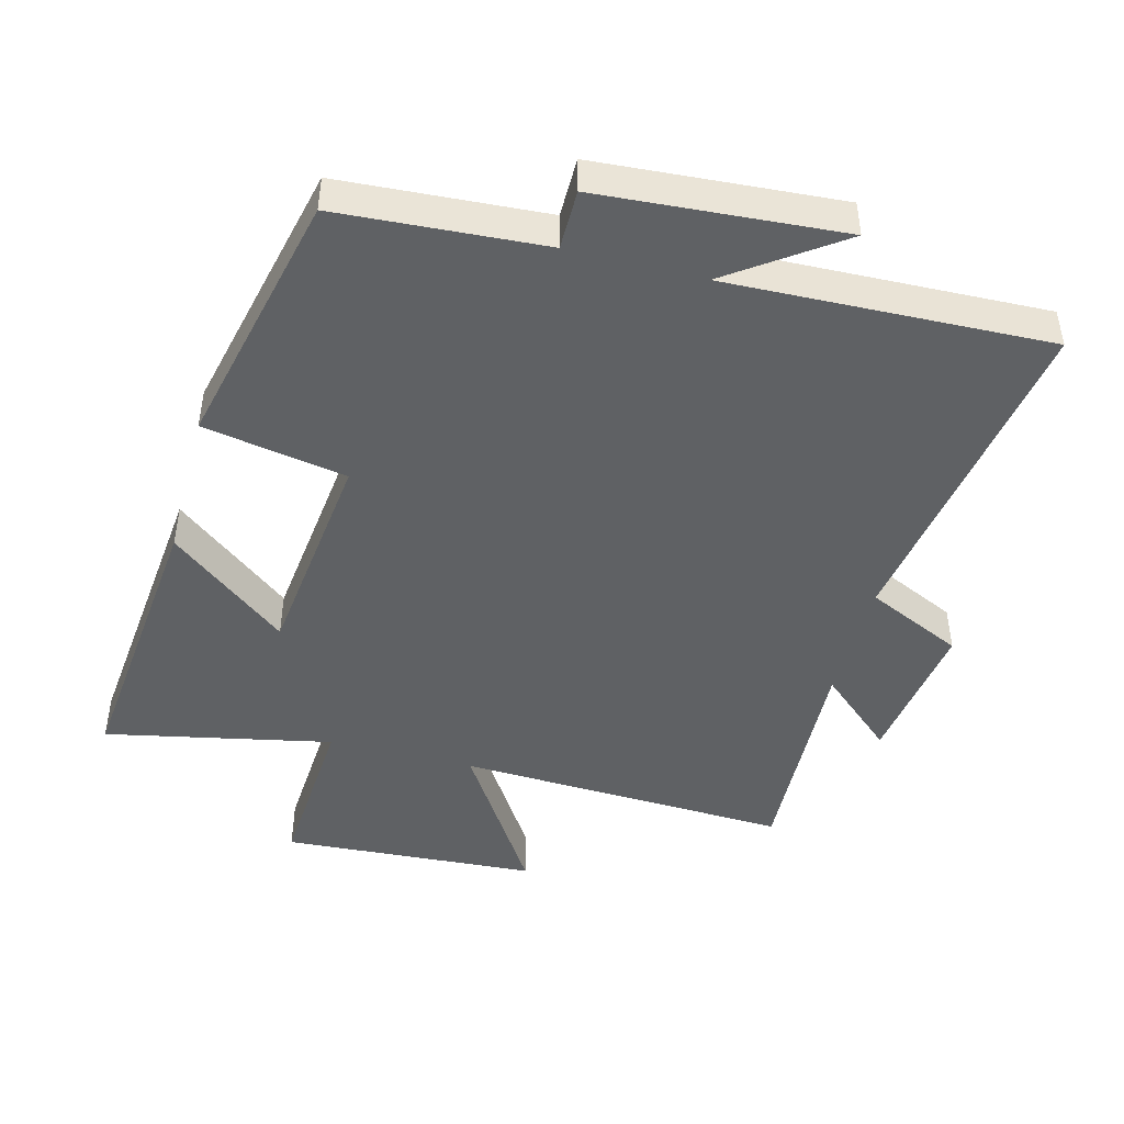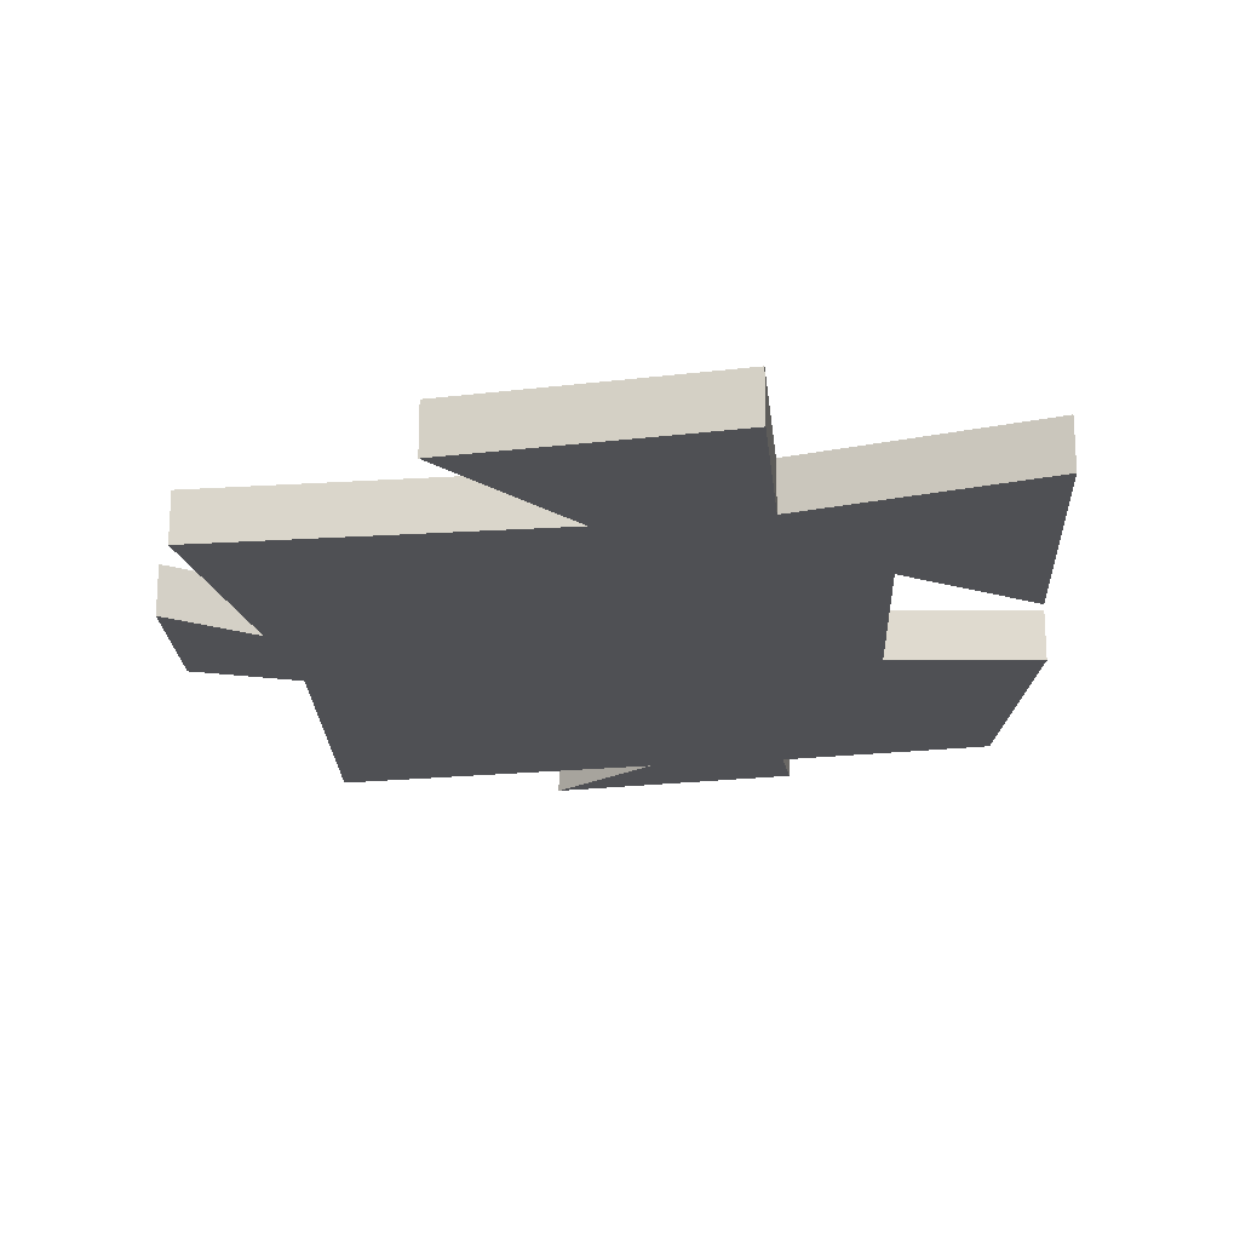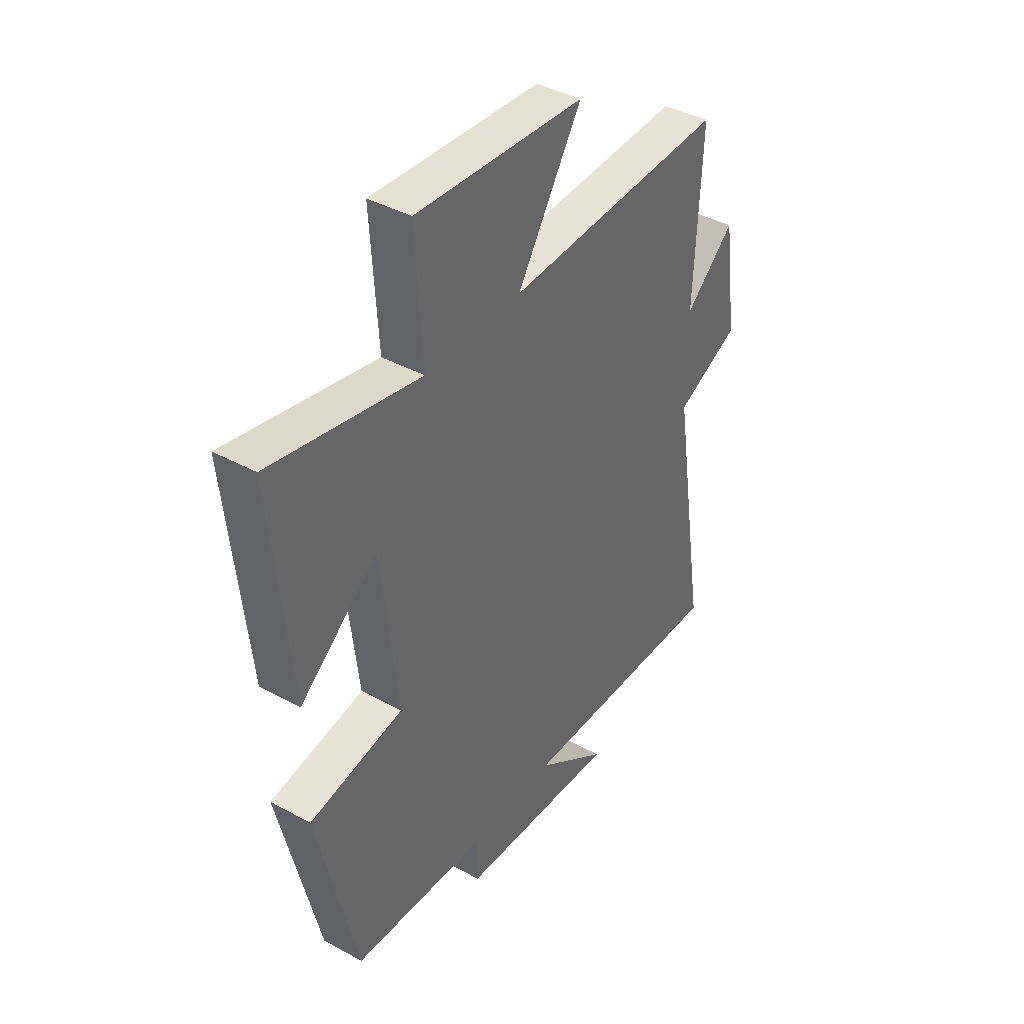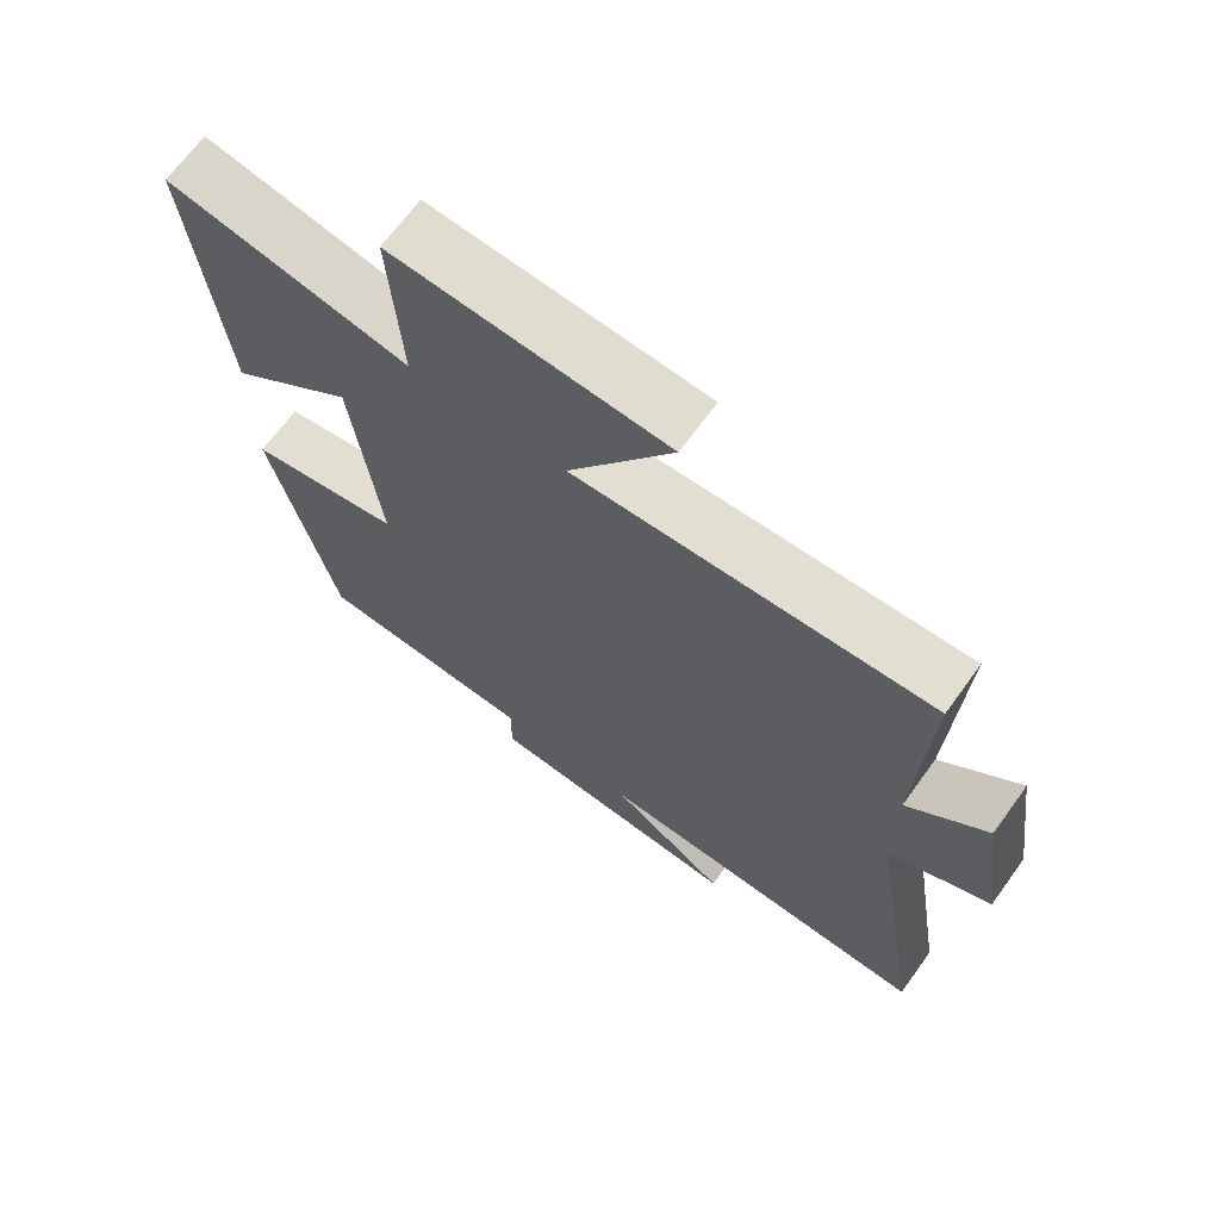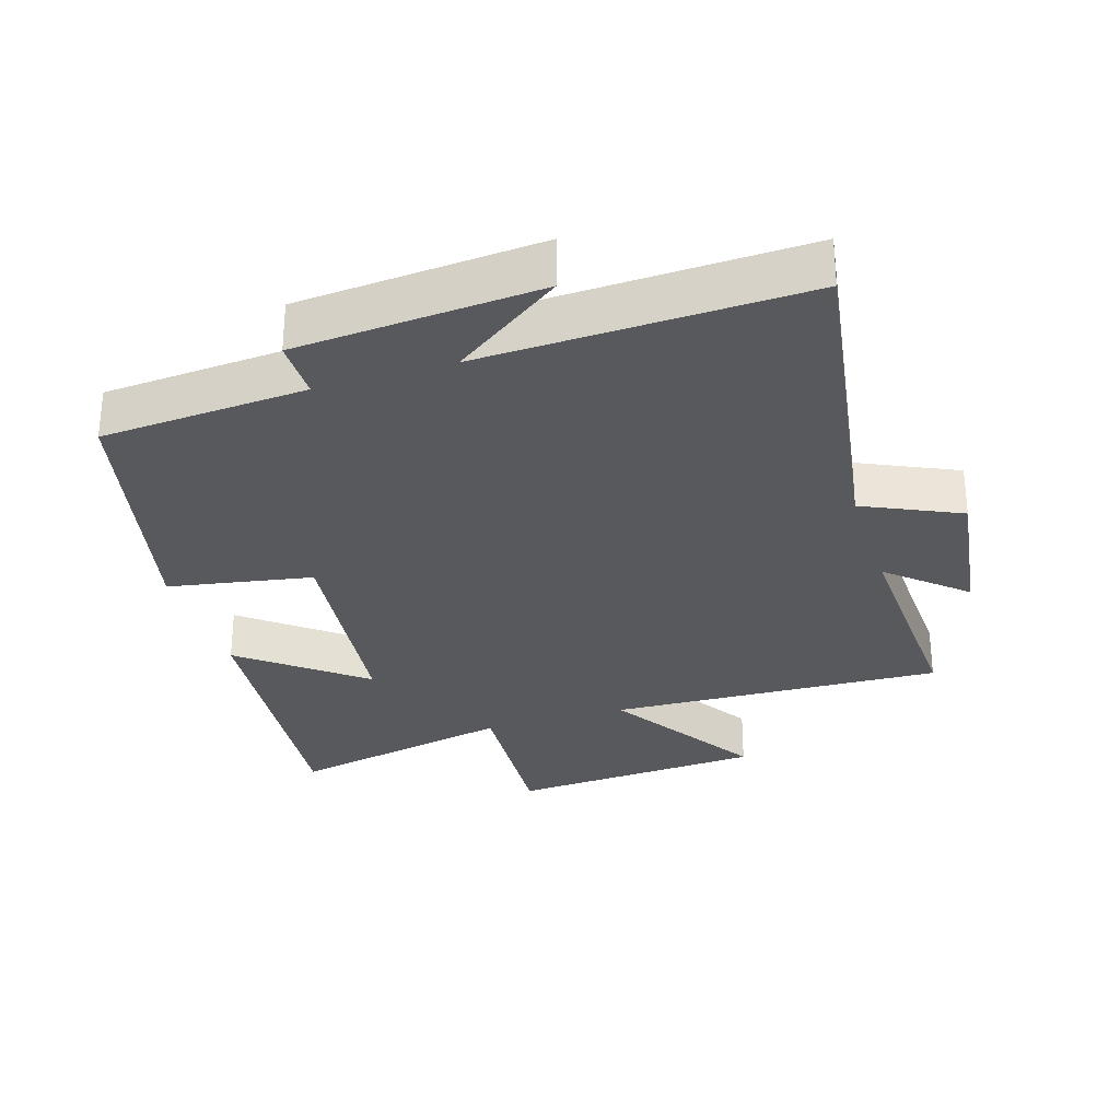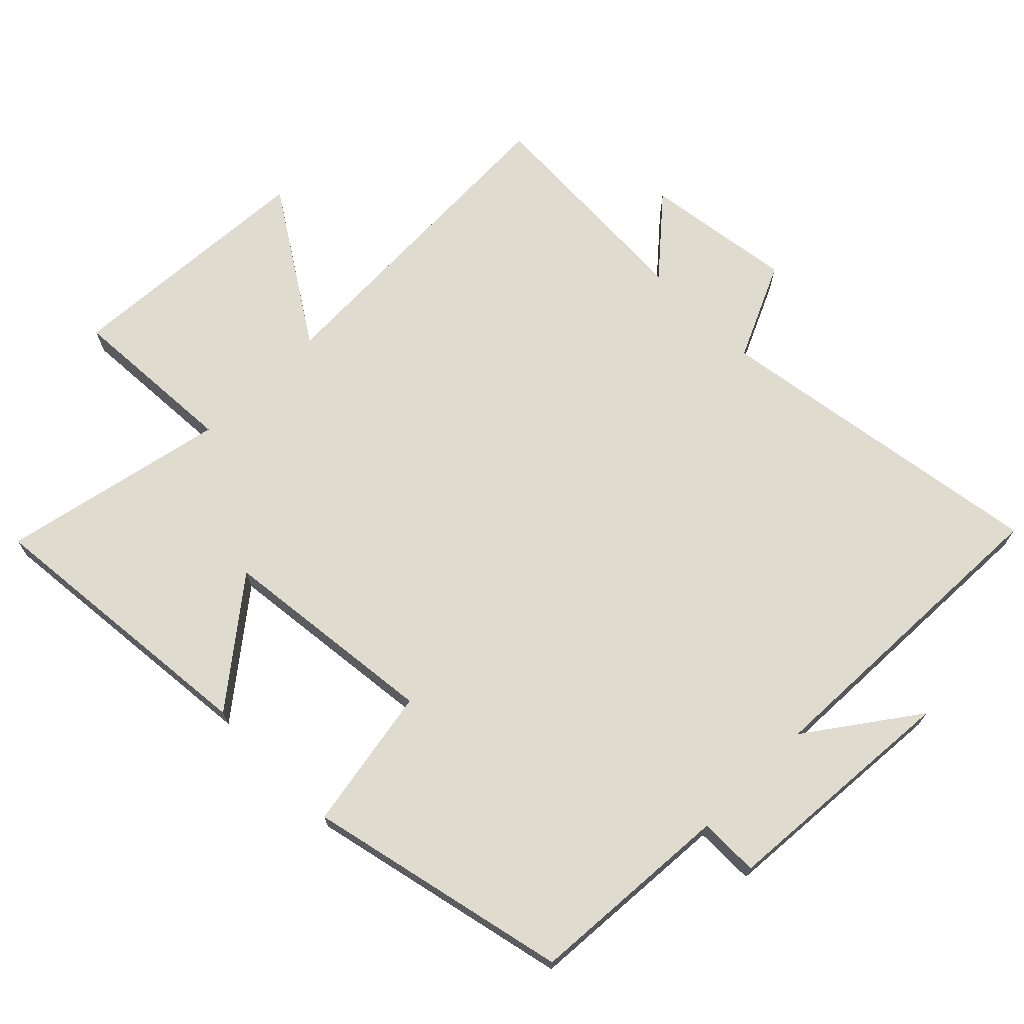
<metadata>
{"format":"obj","ext":"obj","renderer":"f3d","projection":"perspective","resolution":1024,"background":"white","views":[{"elev":-45.9,"azim":165.3,"up":"+Y"},{"elev":-19.2,"azim":9.5,"up":"+Y"},{"elev":40.6,"azim":123.9,"up":"+Z"},{"elev":68.0,"azim":-144.0,"up":"+Z"},{"elev":-29.8,"azim":-162.5,"up":"+Y"},{"elev":70.3,"azim":135.3,"up":"+Y"}]}
</metadata>
<code>
v -0.515 0.07 0.521
v -0.016 0.07 0.5
v -0.162 0.07 0.73
v 0.22 0.07 0.754
v 0.204 0.07 0.5
v 0.543 0.07 0.57
v 0.5 0.07 0.139
v 0.323 0.07 0.28
v 0.285 0.07 -0.048
v 0.5 0.07 -0.087
v 0.41 0.07 -0.48
v 0.102 0.07 -0.5
v 0.102 0.07 -0.59
v -0.262 0.07 -0.616
v -0.098 0.07 -0.5
v -0.58 0.07 -0.516
v -0.5 0.07 -0.01
v -0.644 0.07 0.057
v -0.612 0.07 0.281
v -0.5 0.07 0.182
v -0.515 0 0.521
v -0.016 0 0.5
v -0.162 0 0.73
v 0.22 0 0.754
v 0.204 0 0.5
v 0.543 0 0.57
v 0.5 0 0.139
v 0.323 0 0.28
v 0.285 0 -0.048
v 0.5 0 -0.087
v 0.41 0 -0.48
v 0.102 0 -0.5
v 0.102 0 -0.59
v -0.262 0 -0.616
v -0.098 0 -0.5
v -0.58 0 -0.516
v -0.5 0 -0.01
v -0.644 0 0.057
v -0.612 0 0.281
v -0.5 0 0.182
f 17 18 19 20
f 15 16 17
f 15 17 20
f 12 13 14 15
f 9 10 11 12
f 8 9 12 15
f 5 6 7 8
f 5 8 15 20
f 2 3 4 5
f 20 1 2
f 2 5 20
f 40 39 38 37
f 37 36 35
f 40 37 35
f 35 34 33 32
f 32 31 30 29
f 35 32 29 28
f 28 27 26 25
f 40 35 28 25
f 25 24 23 22
f 22 21 40
f 40 25 22
f 1 21 22 2
f 2 22 23 3
f 3 23 24 4
f 4 24 25 5
f 5 25 26 6
f 6 26 27 7
f 7 27 28 8
f 8 28 29 9
f 9 29 30 10
f 10 30 31 11
f 11 31 32 12
f 12 32 33 13
f 13 33 34 14
f 14 34 35 15
f 15 35 36 16
f 16 36 37 17
f 17 37 38 18
f 18 38 39 19
f 19 39 40 20
f 20 40 21 1

</code>
